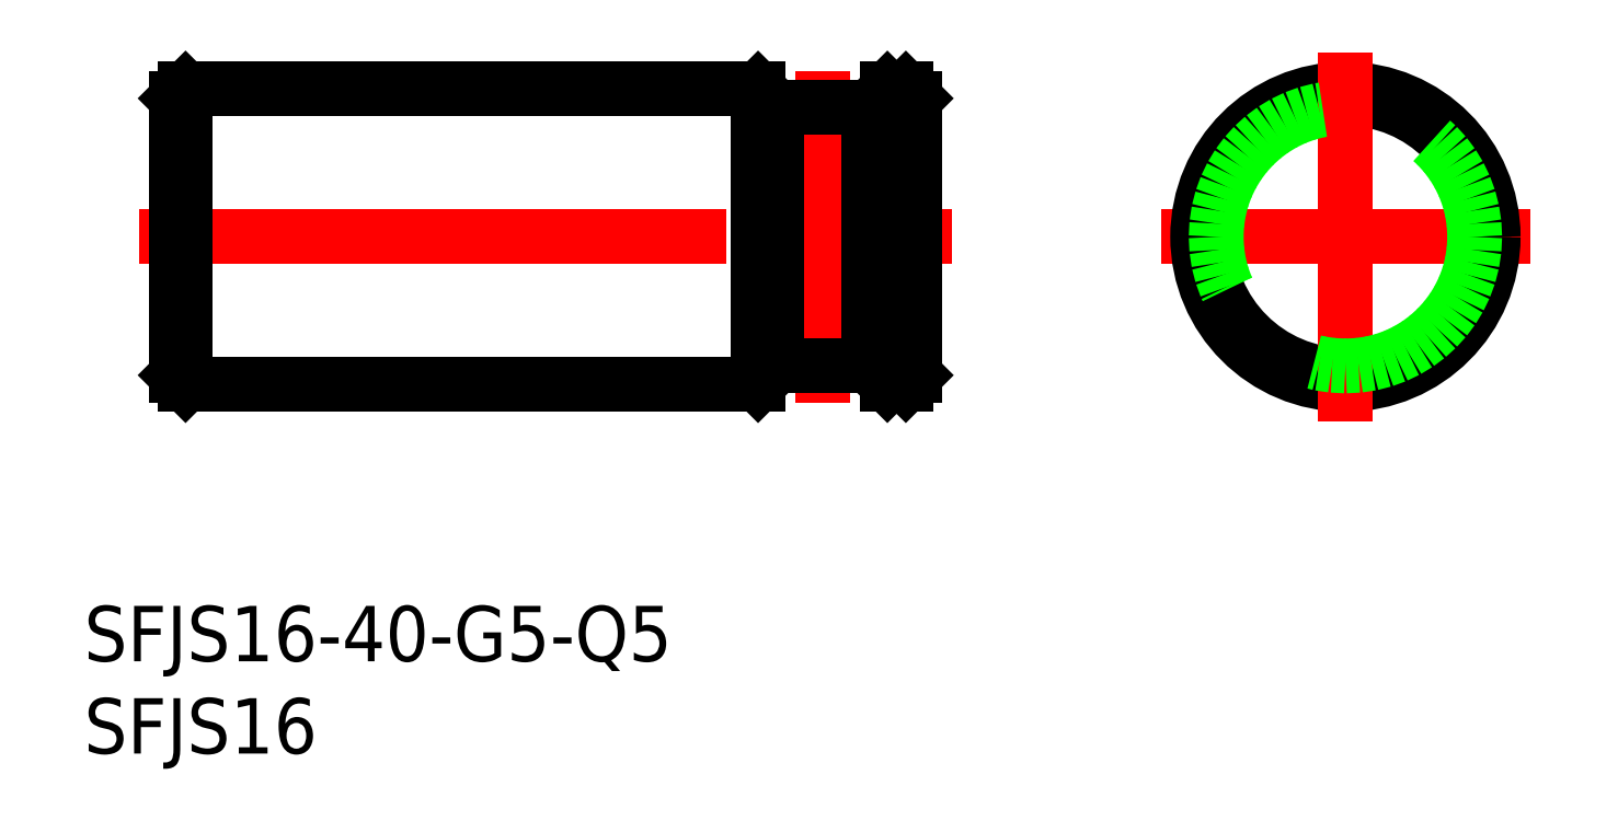
<metadata>
{"format":"dxf","ext":"dxf","renderer":"ezdxf+matplotlib","layout":"modelspace","background":"white","min_lineweight":24,"dpi":150}
</metadata>
<code>
0
SECTION
2
ENTITIES
0
LINE
8
CENTER
10
-10
20
0
30
0
11
10
21
0
31
0
0
LINE
8
0
10
-24.8
20
8
30
0
11
-23.8
21
8
31
0
0
LINE
8
CENTER
10
-65.3
20
0
30
0
11
-21.3
21
0
31
0
0
LINE
8
0
10
-24.8
20
-8
30
0
11
-23.8
21
-8
31
0
0
LINE
8
0
10
-63.3
20
7.5
30
0
11
-63.3
21
-7.5
31
0
0
LINE
8
0
10
-62.8
20
8
30
0
11
-62.8
21
-8
31
0
0
LINE
8
0
10
-63.3
20
-7.5
30
0
11
-62.8
21
-8
31
0
0
LINE
8
0
10
-63.3
20
7.5
30
0
11
-62.8
21
8
31
0
0
LINE
8
0
10
-23.3
20
7.5
30
0
11
-23.3
21
-7.5
31
0
0
LINE
8
0
10
-23.8
20
8
30
0
11
-23.8
21
-8
31
0
0
LINE
8
0
10
-23.3
20
-7.5
30
0
11
-23.8
21
-8
31
0
0
LINE
8
0
10
-23.8
20
8
30
0
11
-23.3
21
7.5
31
0
0
CIRCLE
8
0
10
8.53e-14
20
0
30
0
40
7.5
0
CIRCLE
8
0
10
8.53e-14
20
0
30
0
40
8
0
LINE
8
CENTER
10
7.1e-15
20
-10
30
0
11
0
21
10
31
0
0
LINE
8
CENTER
10
-28.3
20
9
30
0
11
-28.3
21
-9
31
0
0
LINE
8
0
10
-25.8
20
7
30
0
11
-25.8
21
-7
31
0
0
LINE
8
0
10
-30.8
20
7
30
0
11
-30.8
21
-7
31
0
0
LINE
8
0
10
-30.8
20
7
30
0
11
-25.8
21
7
31
0
0
LINE
8
0
10
-30.8
20
-7
30
0
11
-25.8
21
-7
31
0
0
LINE
8
0
10
-25.8
20
-7
30
0
11
-24.8
21
-8
31
0
0
LINE
8
0
10
-25.8
20
7
30
0
11
-24.8
21
8
31
0
0
LINE
8
0
10
-62.8
20
8
30
0
11
-31.8
21
8
31
0
0
LINE
8
0
10
-62.8
20
-8
30
0
11
-31.8
21
-8
31
0
0
LINE
8
0
10
-24.8
20
8
30
0
11
-24.8
21
-8
31
0
0
LINE
8
0
10
-30.8
20
7
30
0
11
-31.8
21
8
31
0
0
LINE
8
0
10
-30.8
20
-7
30
0
11
-31.8
21
-8
31
0
0
LINE
8
0
10
-31.8
20
8
30
0
11
-31.8
21
-8
31
0
0
CIRCLE
8
0
10
8.53e-14
20
0
30
0
40
7
0
INSERT
8
0
2
*U2
10
0
20
0
30
0
0
INSERT
8
0
2
*U3
10
0
20
0
30
0
0
VIEWPORT
8
0
10
122.5
20
133.6
30
0
40
322
41
265
68
     1
69
     1
0
VIEWPORT
8
DEFPOINTS
10
122.5
20
102
30
0
40
239.8
41
200.1
68
     2
69
     2
0
ENDSEC
0
EOF

</code>
